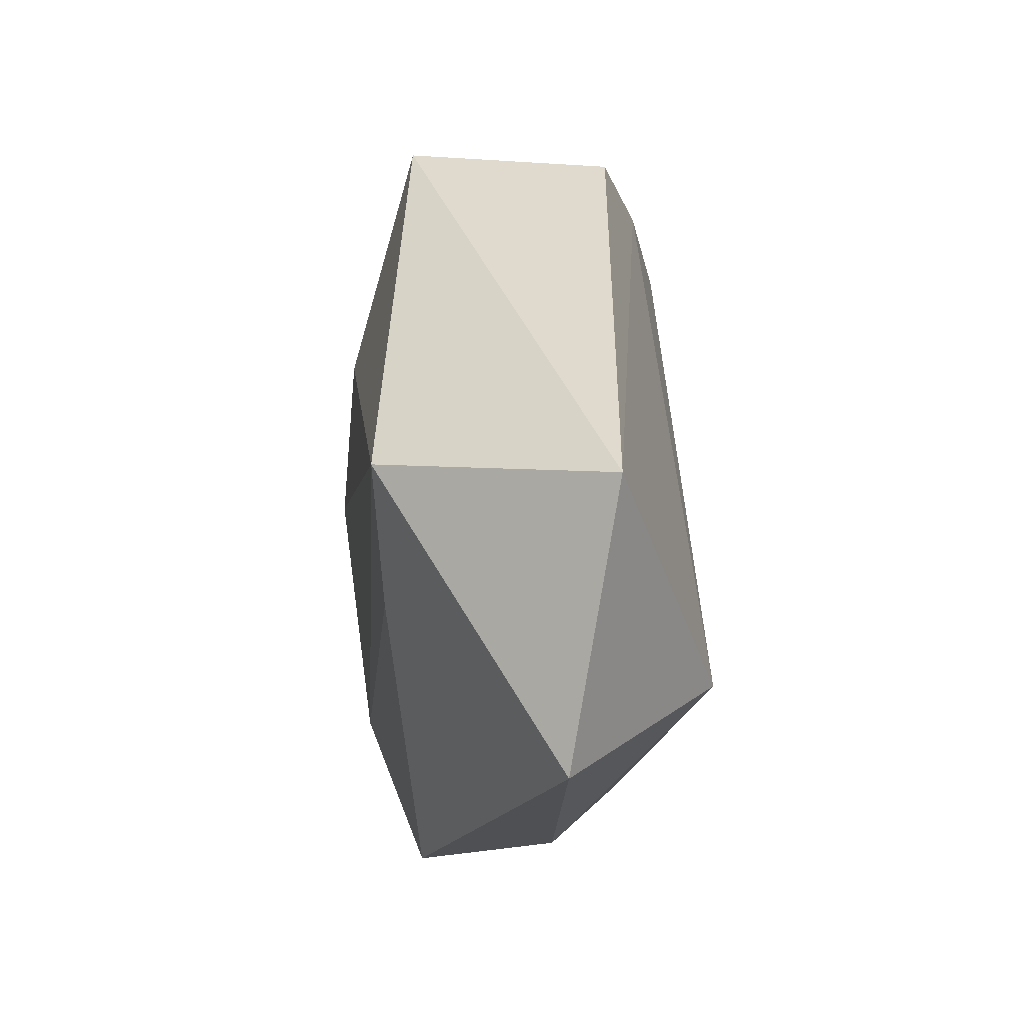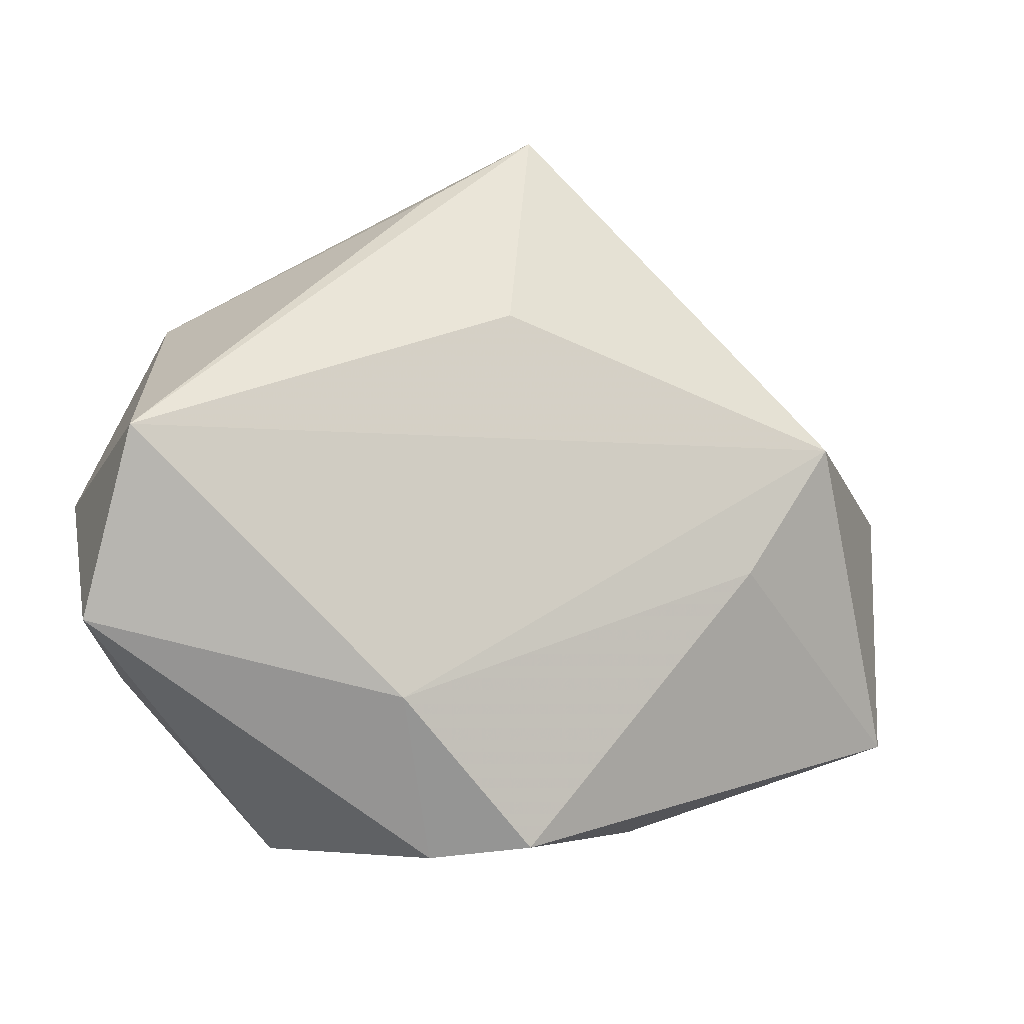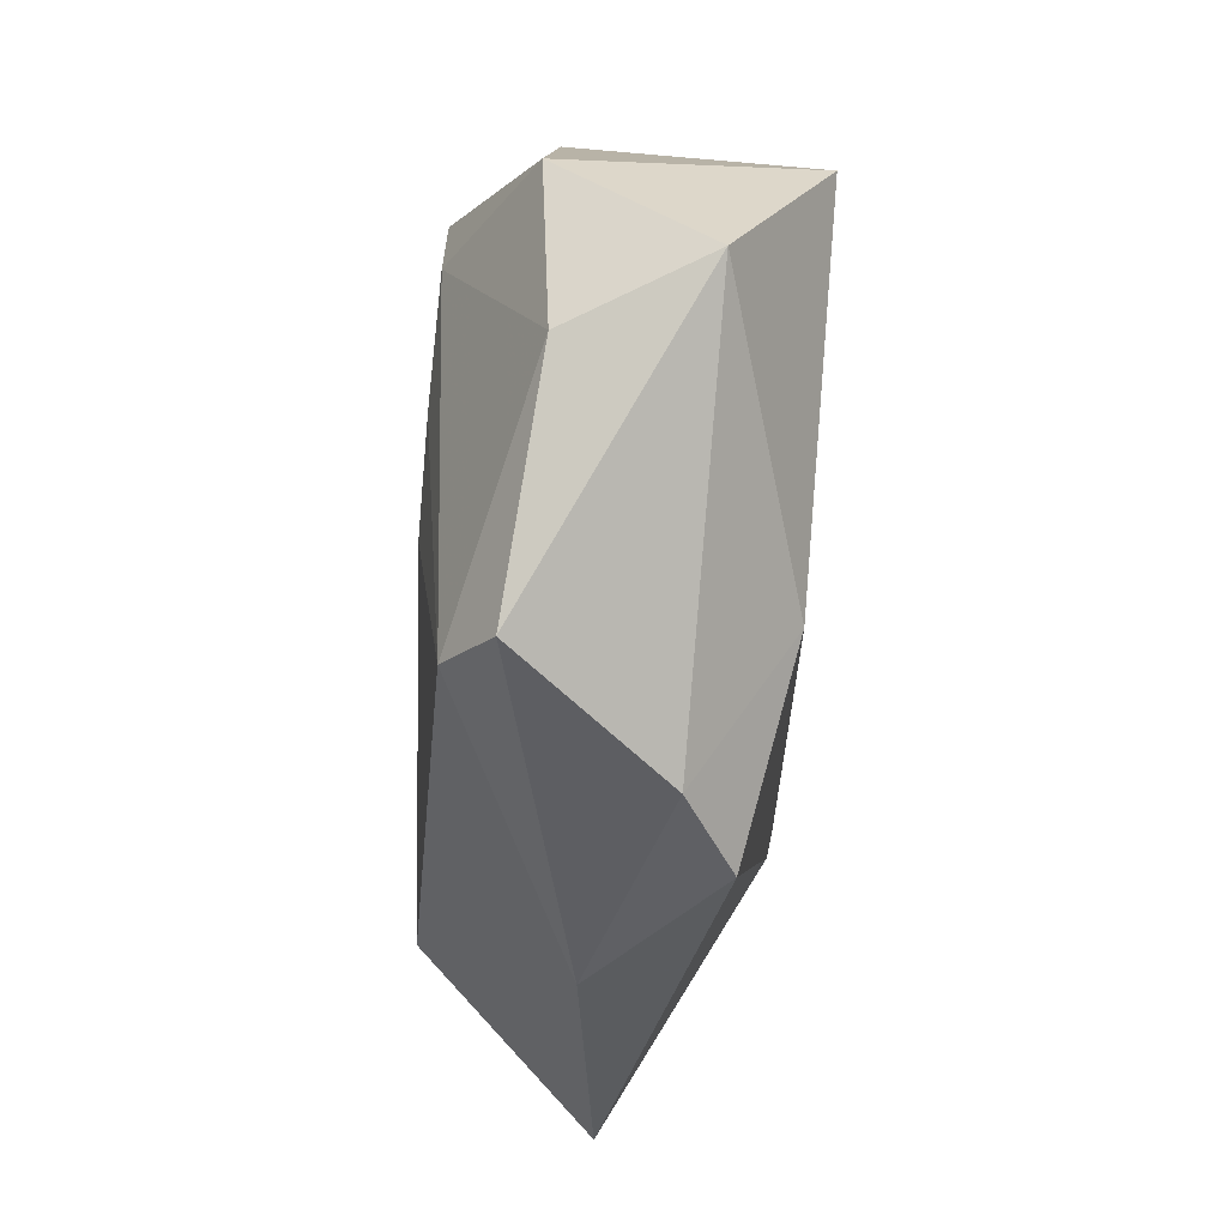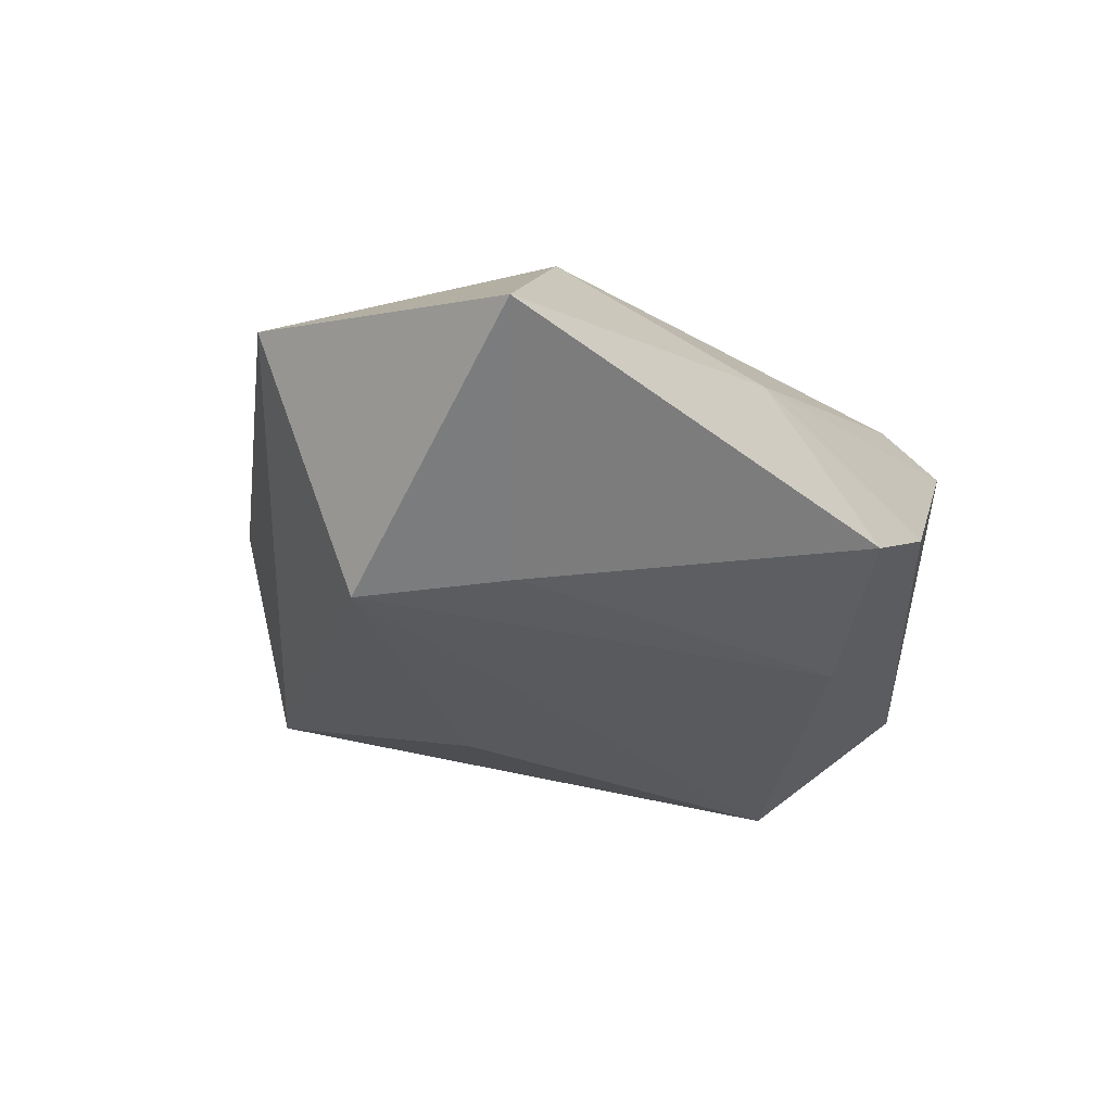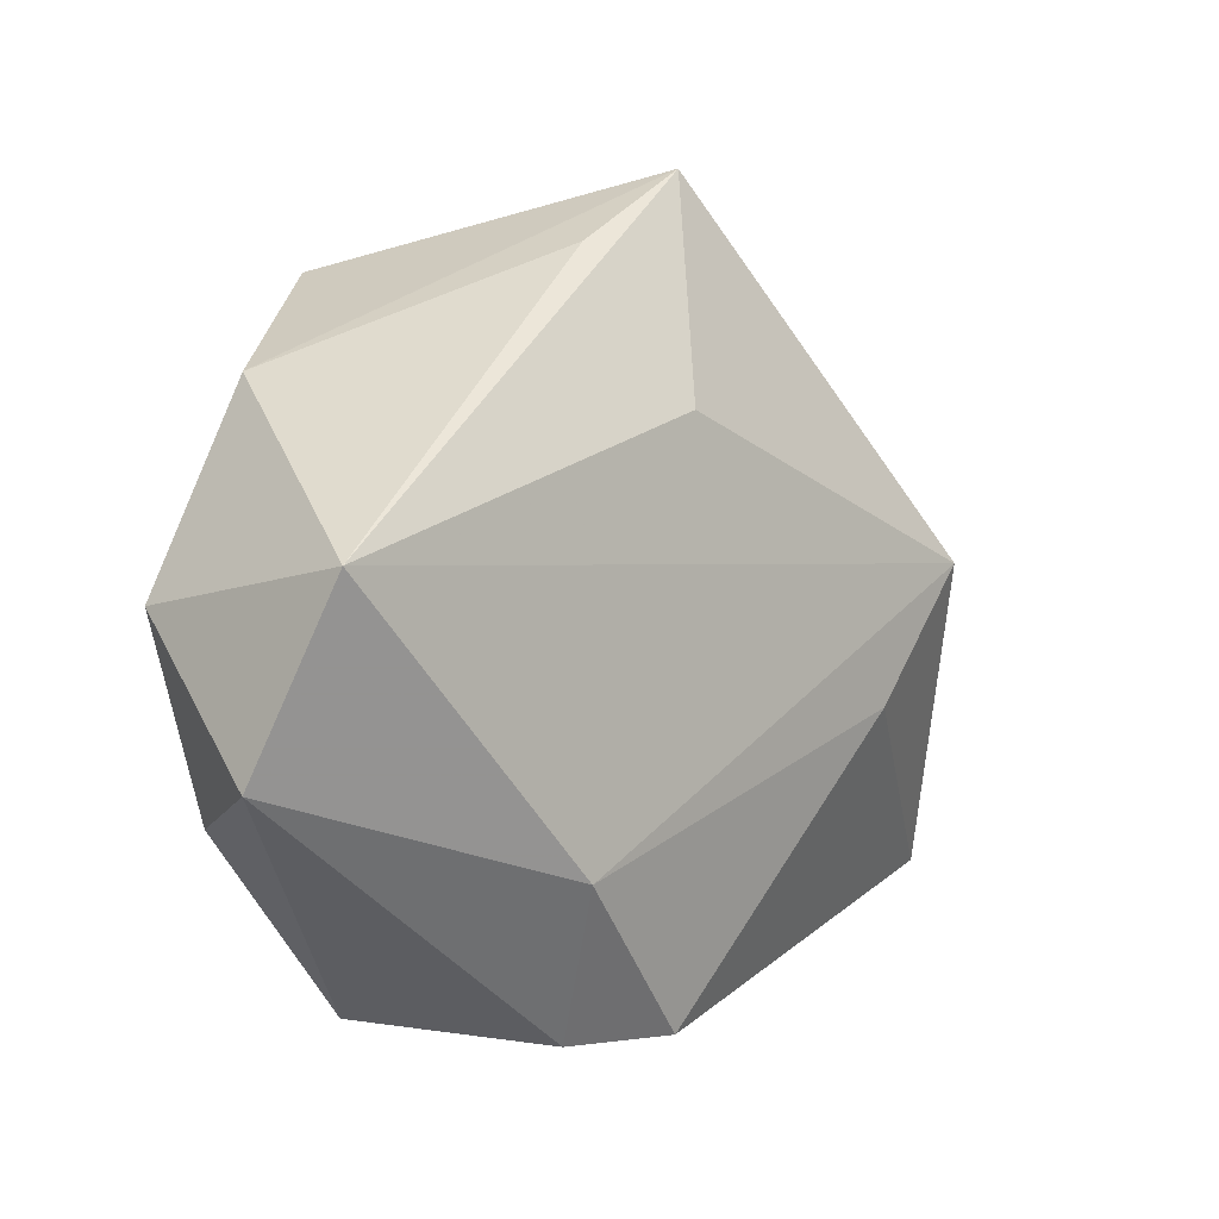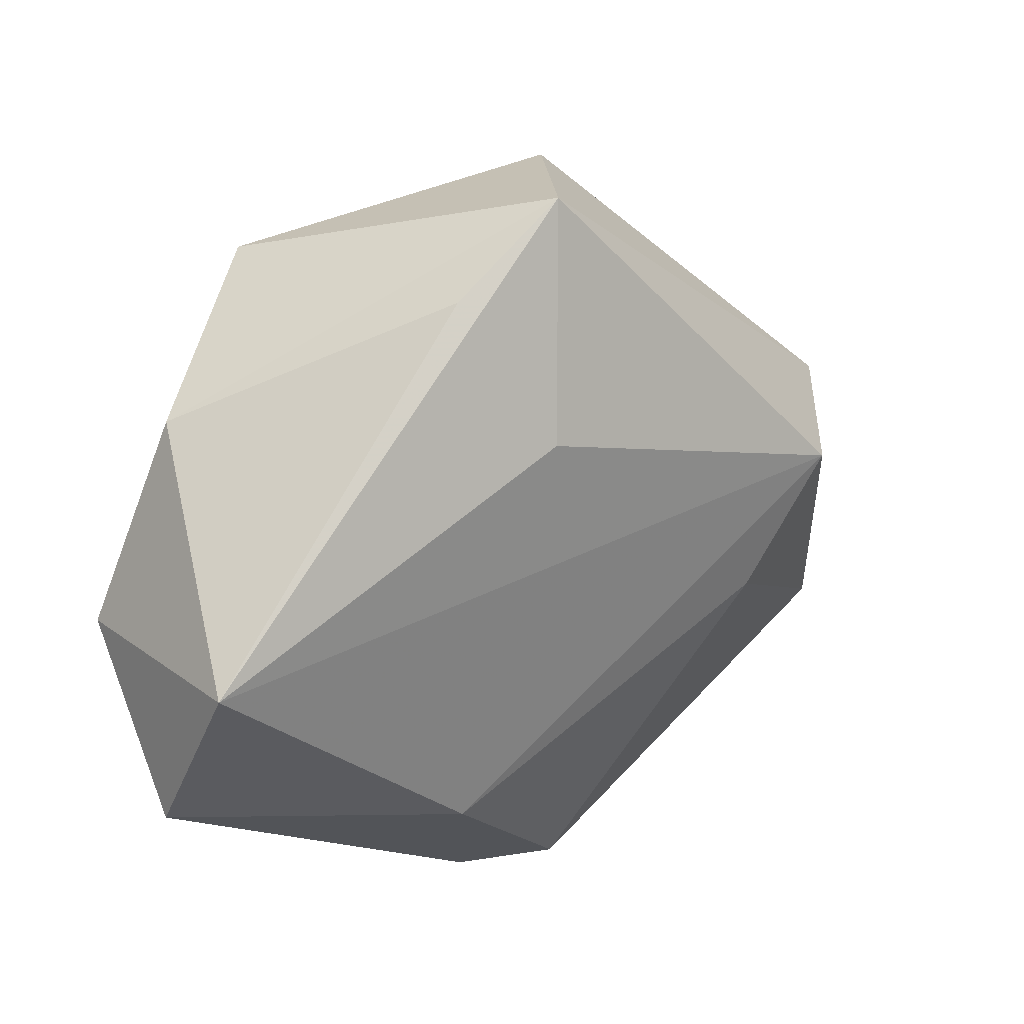
<metadata>
{"format":"obj","ext":"obj","renderer":"f3d","projection":"perspective","resolution":1024,"background":"white","views":[{"elev":1.3,"azim":-97.0,"up":"+Y"},{"elev":-16.8,"azim":159.0,"up":"+Y"},{"elev":-54.7,"azim":87.3,"up":"+Y"},{"elev":-29.3,"azim":-57.6,"up":"+Z"},{"elev":-5.1,"azim":134.2,"up":"+Y"},{"elev":25.9,"azim":144.2,"up":"+Y"}]}
</metadata>
<code>
v 0.00501 0.0284 0.01717
v 0.03557 0.02044 0.006335
v -0.03083 -0.01571 0.01711
v 0.01218 -0.01083 0.01748
v 0.02078 -0.03644 0.009947
v 0.01489 -0.03251 0.01467
v -0.01396 0.03954 0.008563
v -0.05262 0.006387 0.00389
v 0.007648 -0.0389 -0.005401
v 0.02086 -0.003507 0.01713
v 0.04554 -0.01699 -0.007088
v 0.03033 0.005508 0.01648
v 0.04372 0.0009933 -0.01711
v 0.01407 -0.02426 -0.01548
v -0.004983 0.03471 0.01327
v 0.01084 0.03334 -0.011
v 0.02021 0.03325 0.0171
v -0.001724 -0.038 -0.01049
v -0.04949 -0.02232 -0.000625
v -0.03432 0.007084 -0.01821
v -0.01849 -0.03364 0.002134
v 0.04448 -0.0006618 0.007858
v 0.03869 -0.01952 0.006792
v -0.001357 0.04214 -0.01145
v 0.003423 0.01807 -0.0179
v -0.0254 -0.007491 -0.01628
f 13 24 16
f 6 4 3
f 17 22 2
f 2 22 13
f 13 16 2
f 2 24 17
f 2 16 24
f 13 22 11
f 19 18 21
f 5 6 21
f 21 3 19
f 21 6 3
f 12 22 17
f 19 3 8
f 3 15 8
f 8 20 19
f 24 20 8
f 5 11 23
f 23 11 22
f 23 6 5
f 22 12 23
f 23 12 6
f 13 11 14
f 14 20 13
f 9 11 5
f 5 21 9
f 9 21 18
f 18 14 9
f 9 14 11
f 25 24 13
f 13 20 25
f 25 20 24
f 4 6 10
f 6 12 10
f 17 4 10
f 10 12 17
f 17 15 1
f 1 15 3
f 1 4 17
f 3 4 1
f 24 8 7
f 7 8 15
f 17 24 7
f 7 15 17
f 26 14 18
f 20 14 26
f 26 18 19
f 19 20 26

</code>
